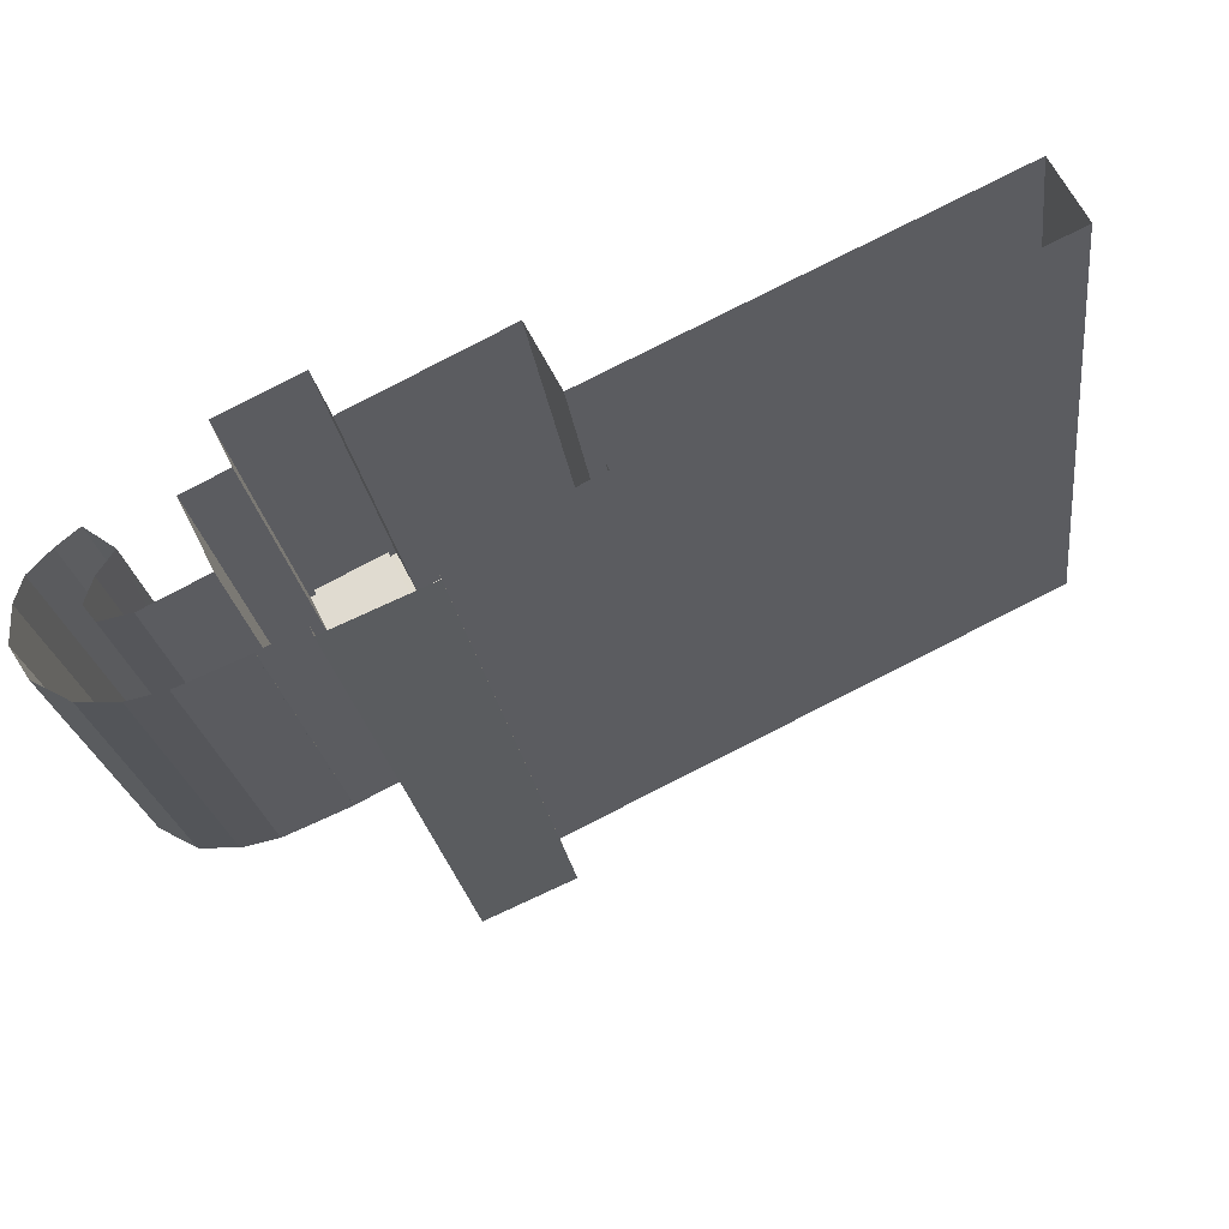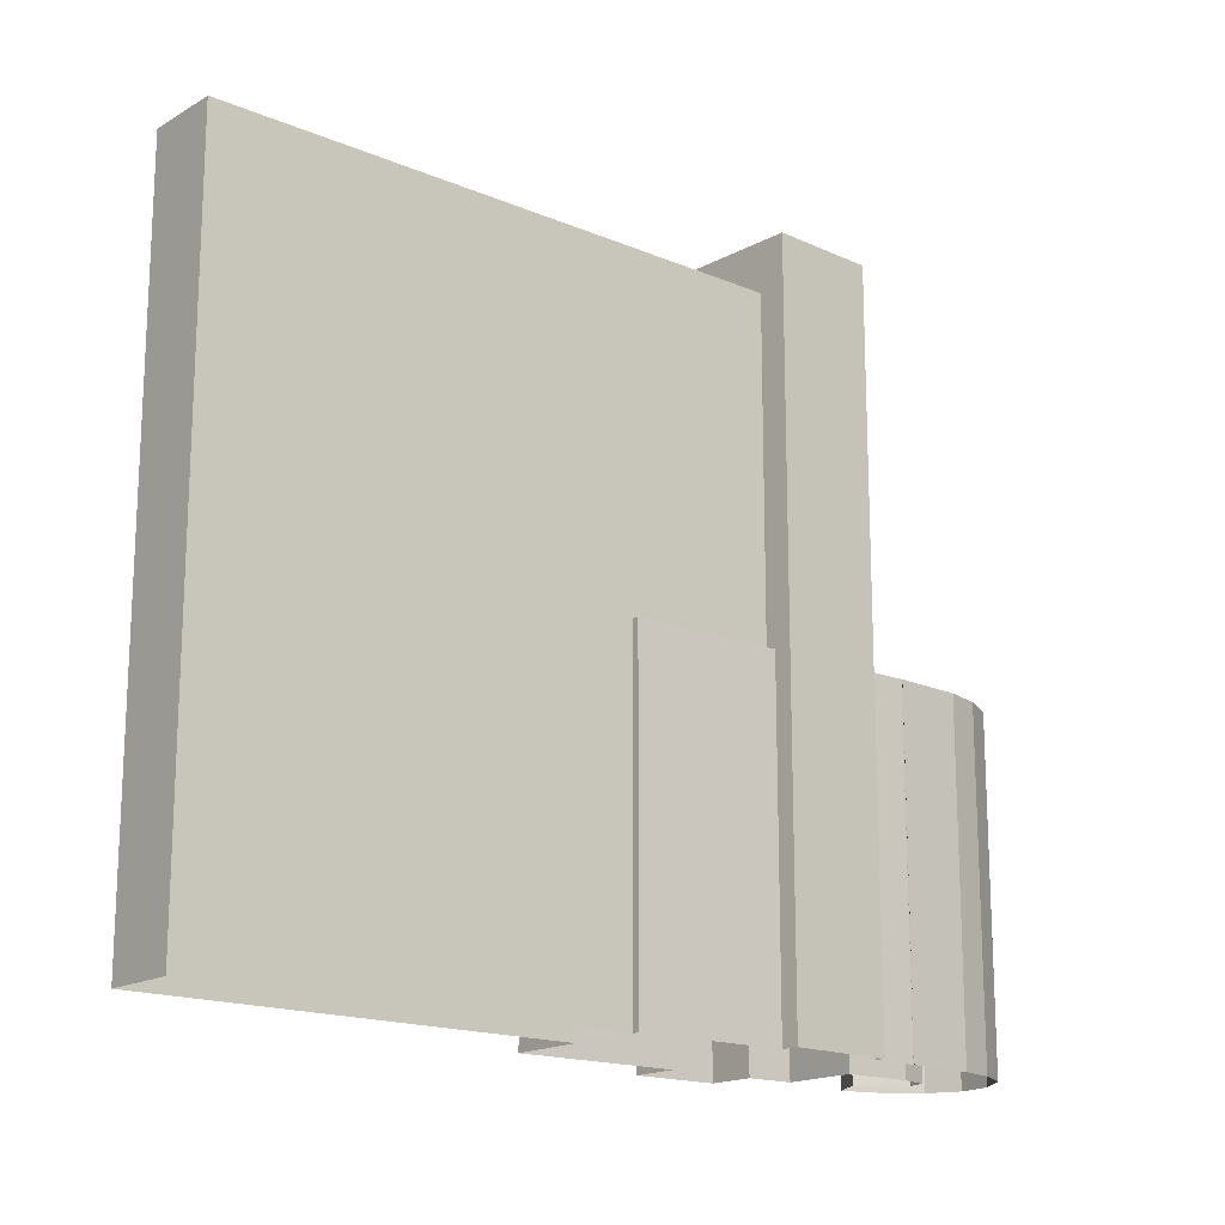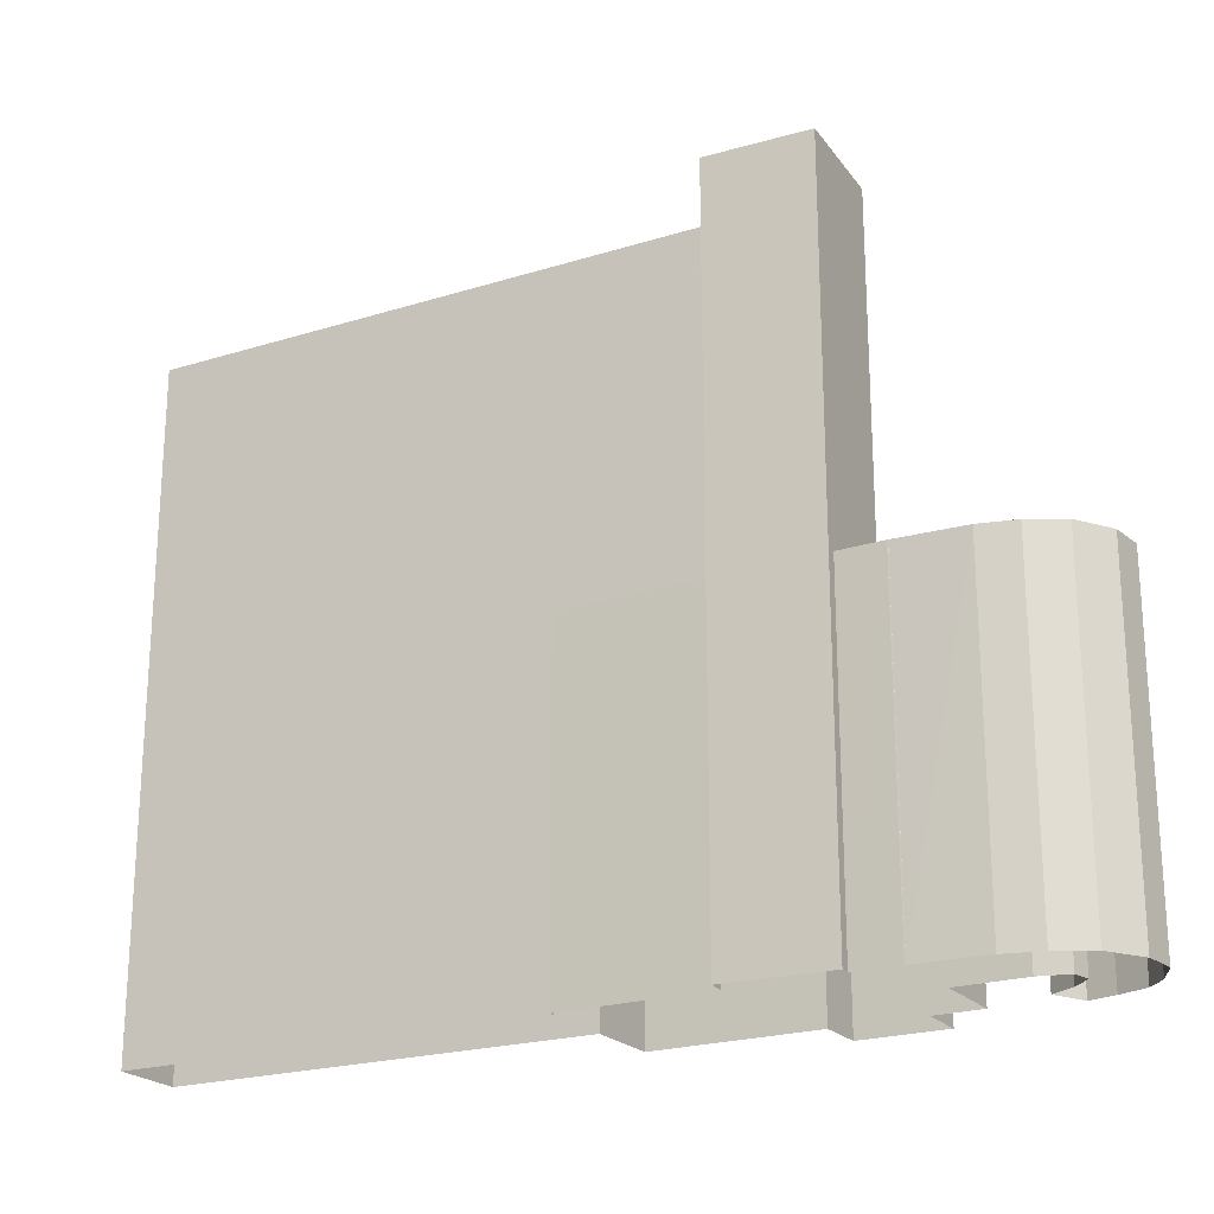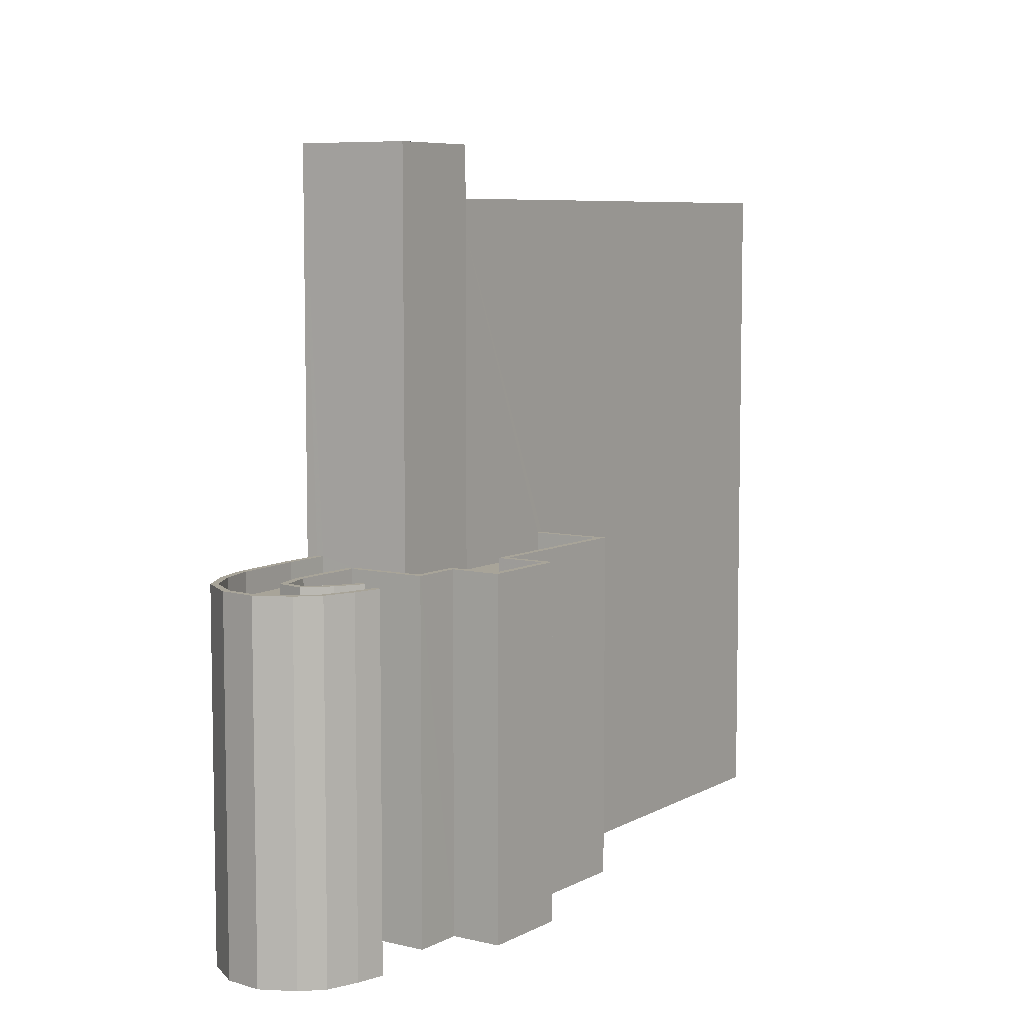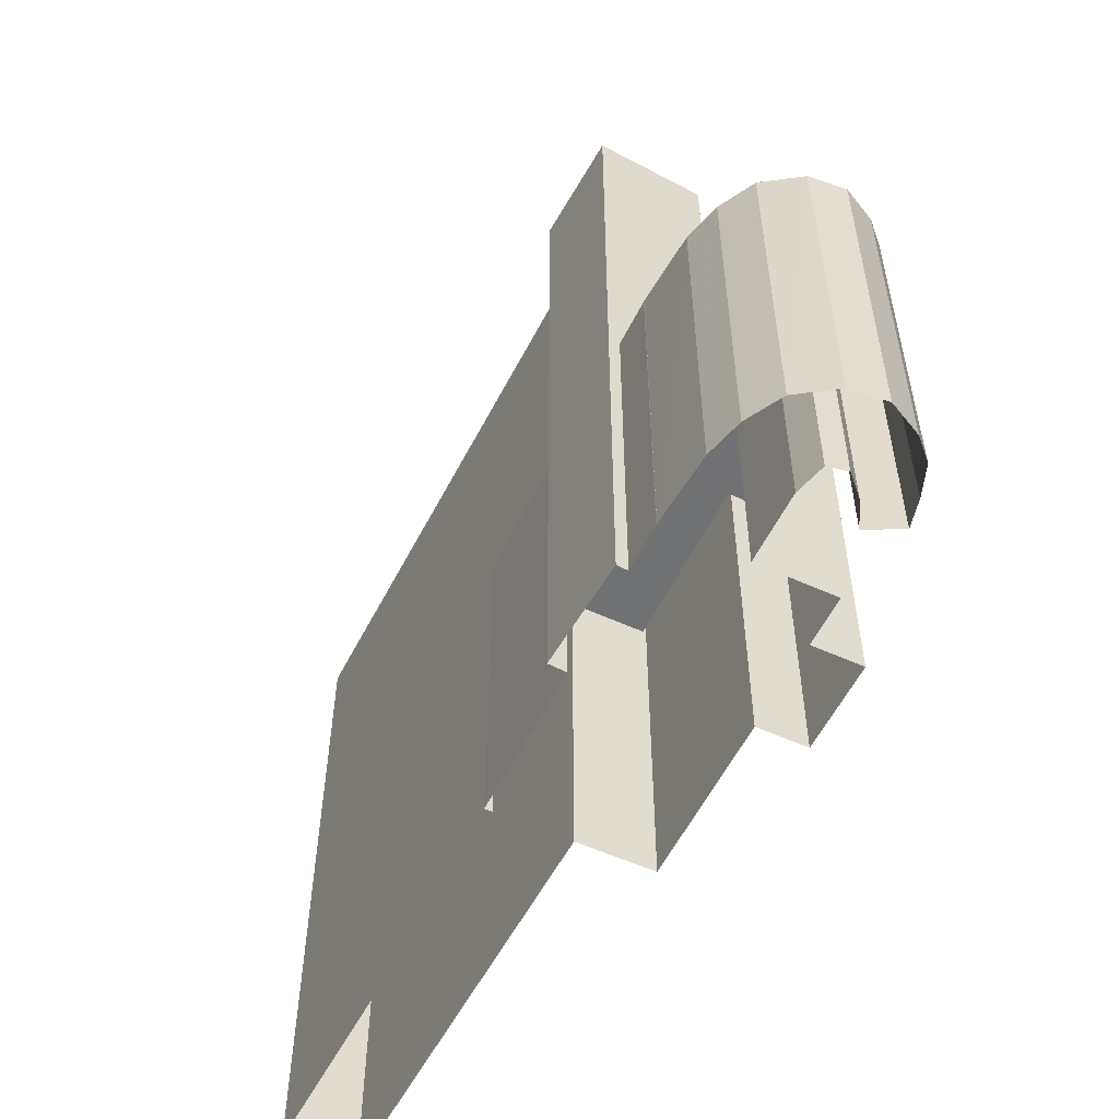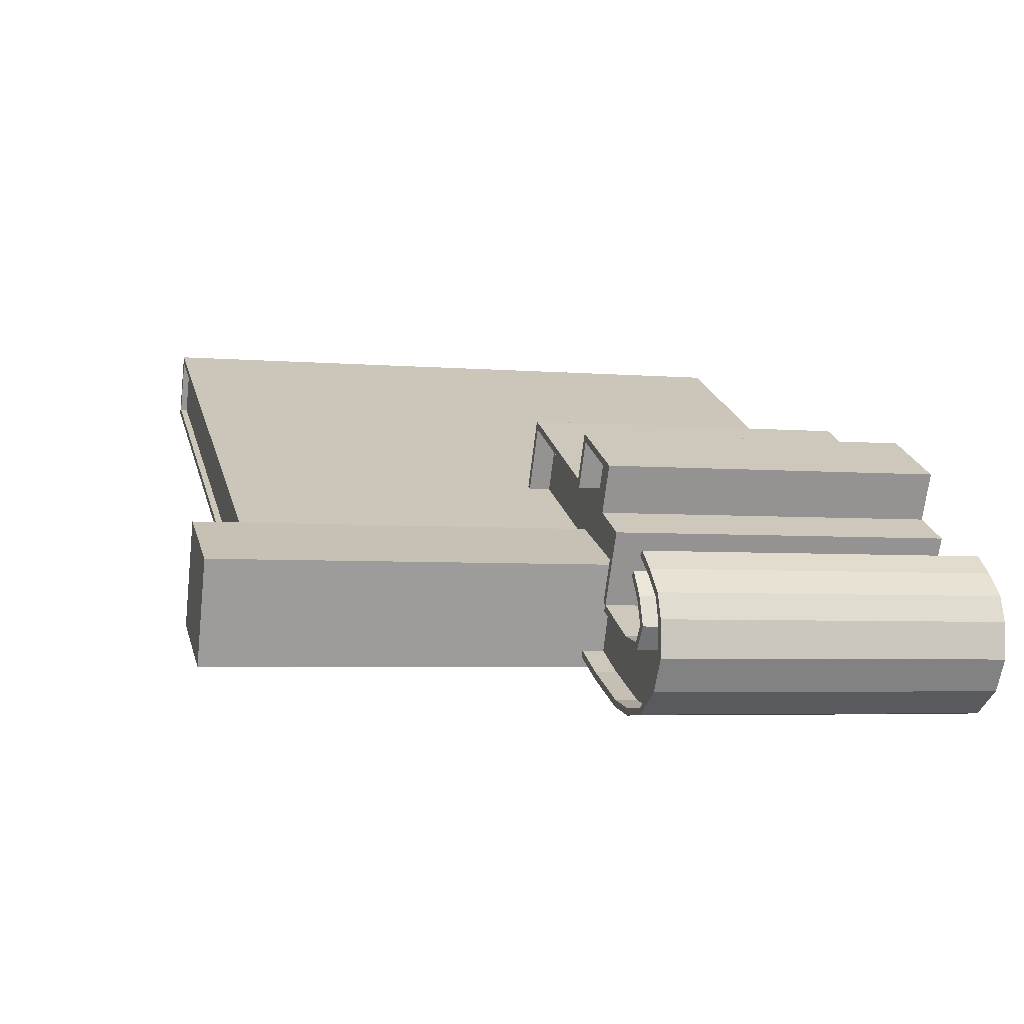
<metadata>
{"format":"obj","ext":"obj","renderer":"f3d","projection":"perspective","resolution":1024,"background":"white","views":[{"elev":-24.3,"azim":-172.5,"up":"+Y"},{"elev":-16.8,"azim":-66.2,"up":"+Z"},{"elev":-22.1,"azim":2.8,"up":"+Z"},{"elev":7.1,"azim":97.6,"up":"+Z"},{"elev":-55.3,"azim":37.4,"up":"+Z"},{"elev":-4.5,"azim":74.6,"up":"+Y"}]}
</metadata>
<code>
v -7650 -3.728e+04 16.78
v -7650 -3.728e+04 16.78
v -7650 -3.728e+04 15.98
v -7650 -3.728e+04 15.98
v -7653 -3.728e+04 15.98
v -7653 -3.728e+04 16.78
v -7651 -3.728e+04 16.78
v -7651 -3.728e+04 15.98
v -7658 -3.727e+04 16.78
v -7660 -3.728e+04 15.98
v -7658 -3.727e+04 15.98
v -7660 -3.728e+04 16.78
v -7653 -3.728e+04 16.78
v -7653 -3.728e+04 15.98
v -7652 -3.728e+04 16.78
v -7652 -3.728e+04 15.98
v -7650 -3.728e+04 16.78
v -7650 -3.728e+04 15.98
v -7651 -3.728e+04 15.98
v -7651 -3.728e+04 16.78
v -7649 -3.728e+04 16.78
v -7649 -3.728e+04 15.98
v -7660 -3.728e+04 4.271
v -7659 -3.727e+04 16.78
v -7659 -3.727e+04 4.271
v -7660 -3.728e+04 16.78
v -7653 -3.728e+04 16.78
v -7653 -3.728e+04 4.268
v -7652 -3.728e+04 16.78
v -7652 -3.728e+04 4.268
v -7649 -3.728e+04 16.78
v -7649 -3.728e+04 4.266
v -7650 -3.728e+04 16.78
v -7650 -3.728e+04 4.266
v -7649 -3.728e+04 16.78
v -7649 -3.728e+04 4.266
v -7650 -3.728e+04 16.78
v -7650 -3.728e+04 4.266
v -7651 -3.728e+04 16.78
v -7651 -3.728e+04 16.78
v -7651 -3.728e+04 4.266
v -7651 -3.728e+04 4.266
v -7651 -3.728e+04 16.78
v -7651 -3.728e+04 4.266
v -7651 -3.728e+04 16.78
v -7653 -3.728e+04 16.78
v -7653 -3.728e+04 4.267
v -7651 -3.728e+04 4.266
v -7656 -3.728e+04 16.78
v -7661 -3.728e+04 15.98
v -7661 -3.728e+04 16.78
v -7656 -3.728e+04 15.98
v -7661 -3.728e+04 15.98
v -7661 -3.728e+04 16.78
v -7656 -3.728e+04 16.78
v -7661 -3.728e+04 16.78
v -7661 -3.728e+04 4.271
v -7656 -3.728e+04 4.268
v -7661 -3.728e+04 16.78
v -7661 -3.728e+04 4.271
v -7648 -3.728e+04 16.77
v -7648 -3.728e+04 4.265
v -7647 -3.728e+04 16.77
v -7647 -3.728e+04 4.264
v -7646 -3.728e+04 16.77
v -7646 -3.728e+04 4.264
v -7646 -3.728e+04 16.77
v -7646 -3.728e+04 4.264
v -7647 -3.728e+04 16.77
v -7647 -3.728e+04 4.265
v -7647 -3.728e+04 15.97
v -7646 -3.728e+04 15.97
v -7646 -3.728e+04 4.264
v -7646 -3.728e+04 16.77
v -7647 -3.728e+04 16.77
v -7646 -3.728e+04 16.77
v -7645 -3.728e+04 16.77
v -7645 -3.728e+04 4.264
v -7644 -3.728e+04 16.77
v -7644 -3.728e+04 4.263
v -7644 -3.728e+04 16.77
v -7644 -3.728e+04 4.263
v -7644 -3.728e+04 16.77
v -7644 -3.728e+04 4.263
v -7645 -3.729e+04 16.77
v -7645 -3.729e+04 4.263
v -7646 -3.729e+04 16.77
v -7646 -3.729e+04 4.263
v -7647 -3.729e+04 16.77
v -7648 -3.729e+04 4.264
v -7649 -3.729e+04 16.77
v -7649 -3.729e+04 4.265
v -7651 -3.728e+04 16.78
v -7651 -3.728e+04 4.266
v -7650 -3.728e+04 15.98
v -7650 -3.728e+04 16.78
v -7648 -3.728e+04 16.77
v -7648 -3.728e+04 15.97
v -7646 -3.728e+04 16.77
v -7646 -3.728e+04 15.97
v -7646 -3.728e+04 16.77
v -7646 -3.728e+04 15.97
v -7646 -3.728e+04 15.97
v -7646 -3.728e+04 16.77
v -7645 -3.728e+04 16.77
v -7645 -3.728e+04 15.97
v -7644 -3.728e+04 16.77
v -7644 -3.728e+04 15.97
v -7644 -3.728e+04 16.77
v -7644 -3.728e+04 15.97
v -7644 -3.728e+04 16.77
v -7644 -3.728e+04 15.97
v -7645 -3.729e+04 15.97
v -7645 -3.729e+04 16.77
v -7646 -3.729e+04 15.97
v -7646 -3.729e+04 16.77
v -7647 -3.729e+04 15.97
v -7647 -3.729e+04 16.77
v -7649 -3.729e+04 15.97
v -7649 -3.729e+04 16.77
v -7655 -3.728e+04 28.98
v -7655 -3.728e+04 15.98
v -7674 -3.727e+04 28.99
v -7674 -3.727e+04 4.278
v -7656 -3.728e+04 15.98
v -7675 -3.727e+04 4.278
v -7656 -3.728e+04 28.98
v -7675 -3.727e+04 28.99
v -7656 -3.728e+04 28.98
v -7675 -3.727e+04 28.74
v -7675 -3.727e+04 28.99
v -7656 -3.728e+04 28.73
v -7674 -3.727e+04 28.99
v -7674 -3.727e+04 28.74
v -7655 -3.728e+04 28.98
v -7655 -3.728e+04 28.73
v -7651 -3.728e+04 15.98
v -7653 -3.728e+04 4.267
v -7651 -3.728e+04 30.81
v -7653 -3.728e+04 30.81
v -7656 -3.728e+04 30.81
v -7656 -3.728e+04 4.268
v -7655 -3.728e+04 15.98
v -7655 -3.728e+04 30.81
f 30 32 28
f 60 126 124
f 23 25 28
f 124 23 60
f 68 78 80
f 68 73 78
f 47 138 142
f 66 80 82
f 58 57 60
f 58 47 142
f 66 82 84
f 68 70 73
f 34 36 38
f 32 34 28
f 92 62 90
f 64 84 86
f 41 44 42
f 38 92 44
f 90 64 88
f 64 86 88
f 38 62 92
f 94 48 41
f 47 38 48
f 90 62 64
f 68 80 66
f 66 84 64
f 28 58 23
f 58 60 23
f 28 47 58
f 34 38 47
f 28 34 47
f 41 48 44
f 48 38 44
f 1 2 3
f 4 1 3
f 5 6 7
f 8 5 7
f 9 10 11
f 9 12 10
f 13 11 14
f 13 9 11
f 15 14 16
f 15 13 14
f 17 16 18
f 17 15 16
f 17 18 19
f 20 17 19
f 21 19 22
f 21 20 19
f 21 22 3
f 2 21 3
f 23 24 25
f 23 26 24
f 27 25 24
f 27 28 25
f 28 29 30
f 28 27 29
f 30 31 32
f 30 29 31
f 31 33 34
f 32 31 34
f 34 35 36
f 34 33 35
f 35 37 38
f 36 35 38
f 39 40 41
f 42 39 41
f 43 39 42
f 44 43 42
f 45 46 47
f 48 45 47
f 49 50 51
f 49 52 50
f 53 51 50
f 53 54 51
f 55 56 57
f 58 55 57
f 57 59 60
f 57 56 59
f 38 61 62
f 38 37 61
f 62 63 64
f 62 61 63
f 64 65 66
f 64 63 65
f 65 67 68
f 66 65 68
f 67 69 70
f 68 67 70
f 69 71 70
f 70 72 73
f 72 74 73
f 69 75 71
f 76 74 72
f 71 72 70
f 73 77 78
f 73 74 77
f 78 79 80
f 78 77 79
f 80 81 82
f 80 79 81
f 82 83 84
f 82 81 83
f 83 85 86
f 84 83 86
f 85 87 88
f 86 85 88
f 87 89 90
f 88 87 90
f 89 91 92
f 90 89 92
f 40 93 94
f 41 40 94
f 91 43 44
f 92 91 44
f 94 45 48
f 94 93 45
f 4 95 96
f 1 4 96
f 97 96 95
f 98 97 95
f 99 98 100
f 99 97 98
f 101 100 102
f 101 99 100
f 101 102 103
f 104 101 103
f 104 103 71
f 75 104 71
f 105 72 106
f 105 76 72
f 107 106 108
f 107 105 106
f 109 108 110
f 109 107 108
f 111 110 112
f 111 109 110
f 111 112 113
f 114 111 113
f 114 113 115
f 116 114 115
f 116 115 117
f 118 116 117
f 118 117 119
f 120 118 119
f 120 119 8
f 7 120 8
f 12 121 122
f 121 26 123
f 123 26 124
f 122 10 12
f 124 26 23
f 121 12 26
f 53 125 54
f 60 59 126
f 125 127 54
f 126 59 128
f 59 127 128
f 54 127 59
f 123 124 126
f 128 123 126
f 129 130 131
f 129 132 130
f 133 130 134
f 133 131 130
f 135 134 136
f 135 133 134
f 5 137 6
f 47 46 138
f 137 139 6
f 138 46 140
f 6 139 140
f 46 6 140
f 140 141 142
f 138 140 142
f 58 142 55
f 121 143 122
f 143 121 144
f 55 142 141
f 144 129 141
f 125 52 49
f 136 132 135
f 49 55 127
f 125 49 127
f 135 144 121
f 129 127 141
f 132 129 135
f 55 141 127
f 135 129 144
f 139 143 144
f 139 137 143
f 18 16 14
f 103 106 72
f 103 108 106
f 143 14 11
f 10 143 11
f 102 110 108
f 19 18 14
f 22 19 137
f 72 71 103
f 112 110 102
f 122 143 10
f 8 95 5
f 113 112 100
f 5 3 137
f 8 119 95
f 3 22 137
f 95 4 3
f 113 100 115
f 137 14 143
f 119 117 98
f 119 98 95
f 100 117 115
f 98 117 100
f 100 112 102
f 102 108 103
f 19 14 137
f 5 95 3
f 9 24 26
f 15 29 27
f 27 24 9
f 29 17 31
f 9 26 12
f 96 97 37
f 97 99 63
f 67 104 75
f 1 96 37
f 1 21 2
f 63 99 101
f 35 33 21
f 17 33 31
f 69 67 75
f 65 101 104
f 9 13 27
f 37 35 21
f 33 20 21
f 33 17 20
f 97 61 37
f 17 29 15
f 15 27 13
f 97 63 61
f 63 101 65
f 67 65 104
f 37 21 1
f 125 53 50
f 52 125 50
f 56 55 51
f 55 49 51
f 59 56 51
f 54 59 51
f 74 105 77
f 79 77 107
f 79 107 81
f 46 45 6
f 105 74 76
f 83 81 111
f 45 7 6
f 83 111 85
f 93 40 45
f 120 7 43
f 114 87 85
f 39 43 40
f 91 118 120
f 89 87 116
f 118 91 89
f 120 43 91
f 89 116 118
f 107 109 81
f 107 77 105
f 116 87 114
f 111 114 85
f 109 111 81
f 40 7 45
f 43 7 40
f 127 129 131
f 135 121 133
f 131 133 128
f 127 131 128
f 121 123 133
f 133 123 128
f 136 130 132
f 136 134 130
f 141 140 139
f 144 141 139

</code>
